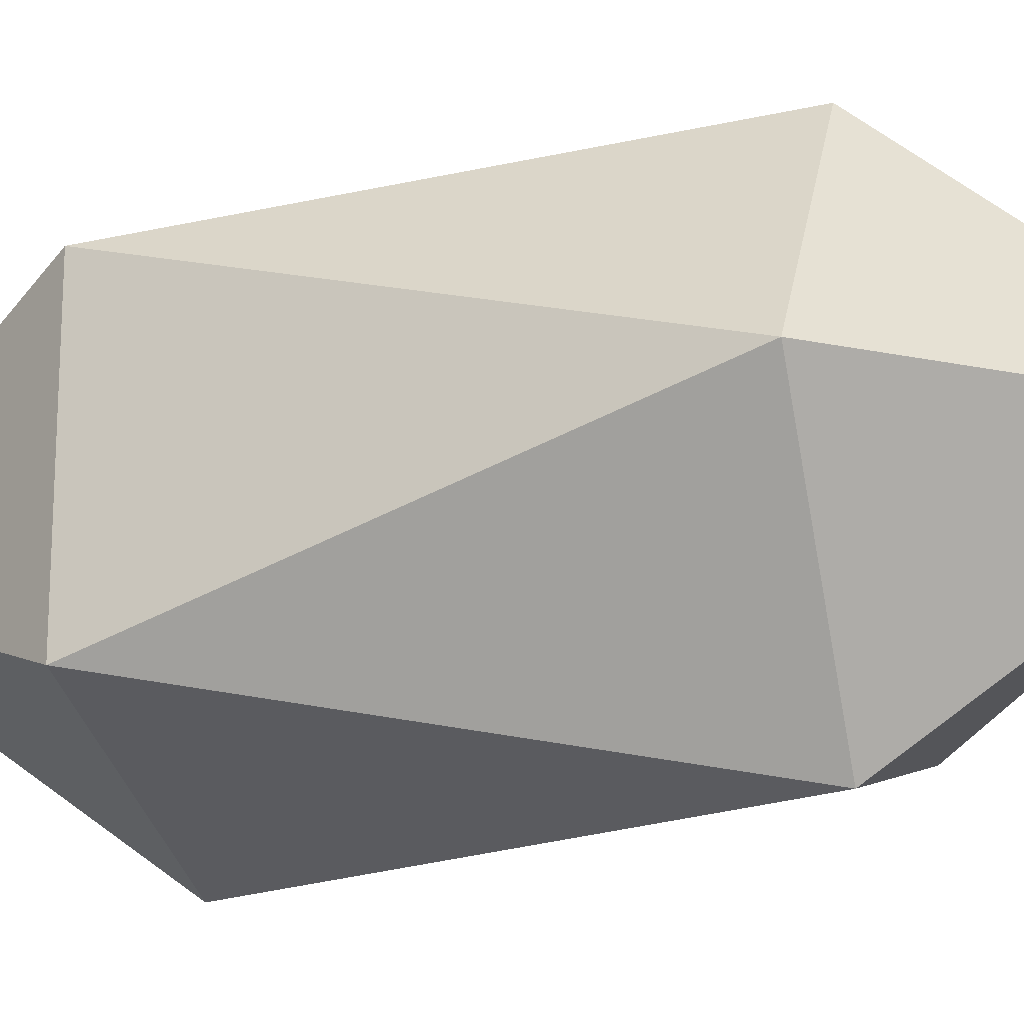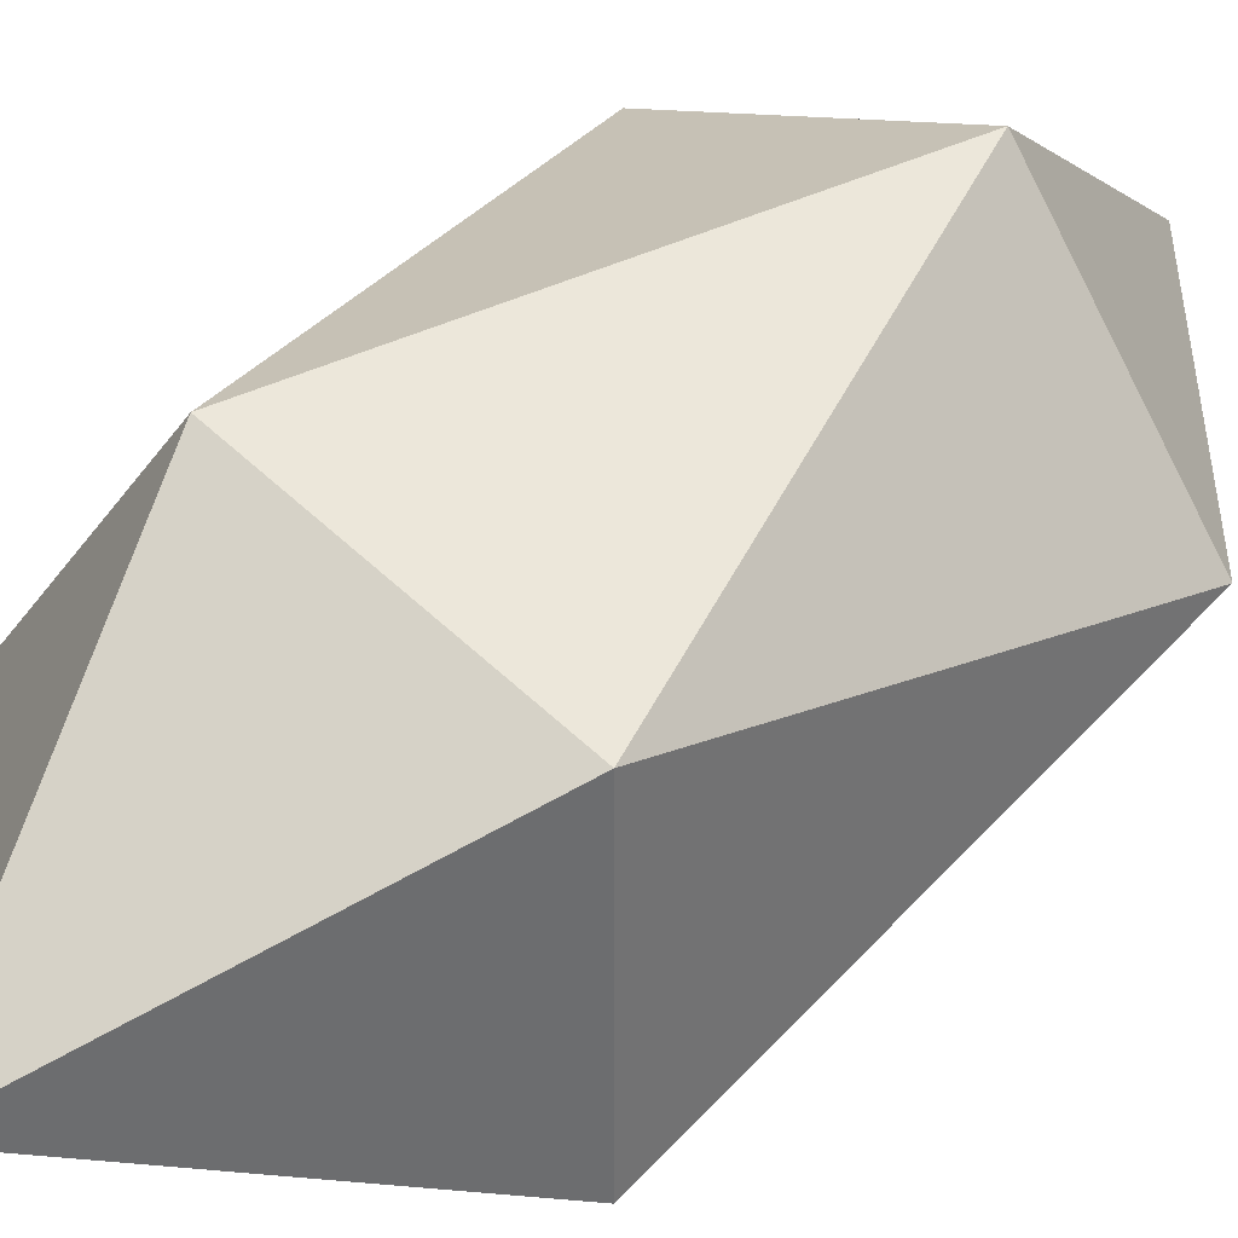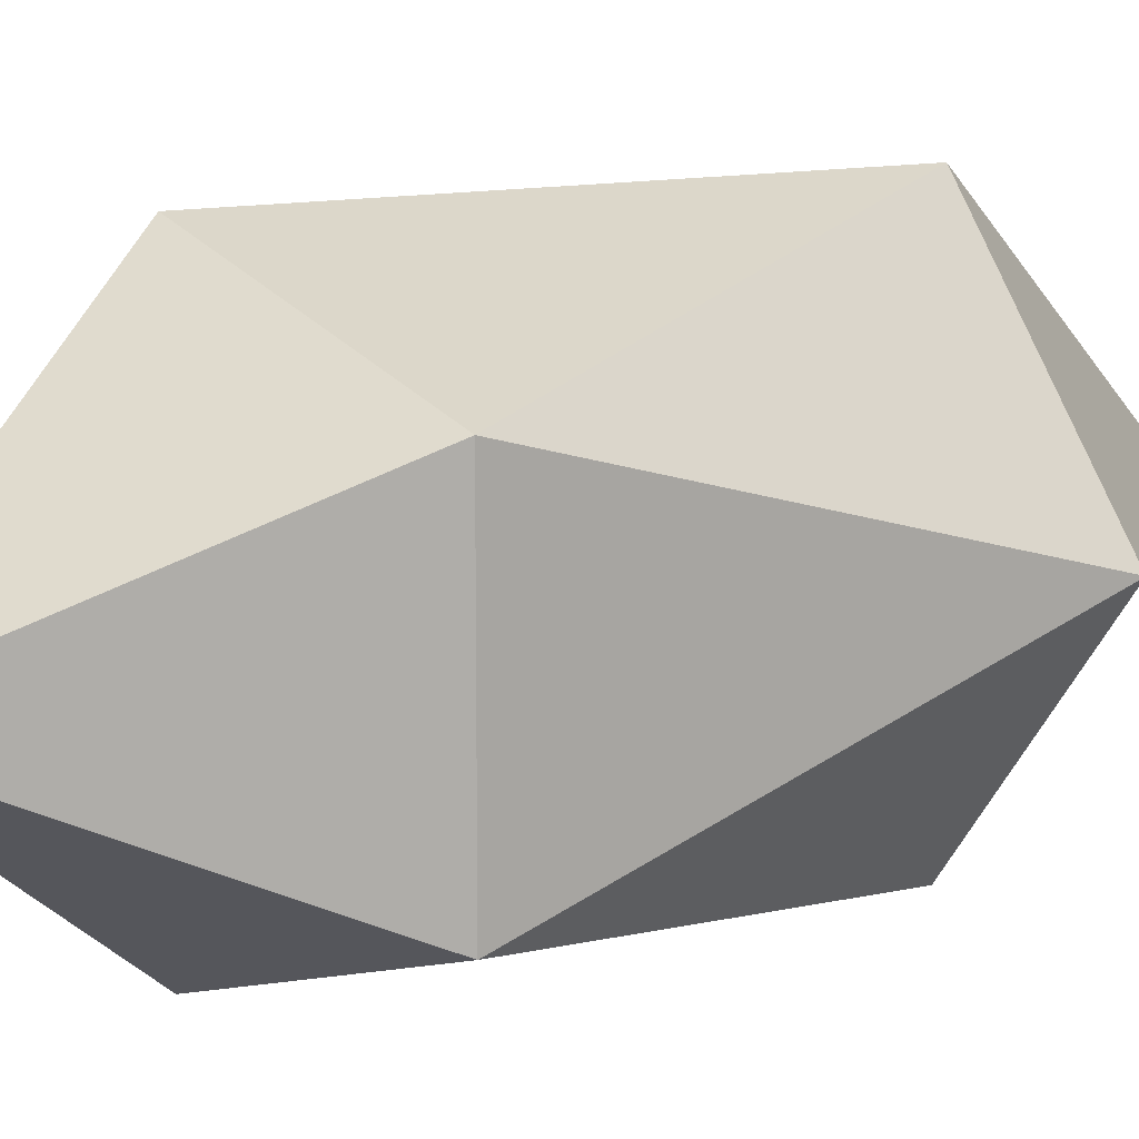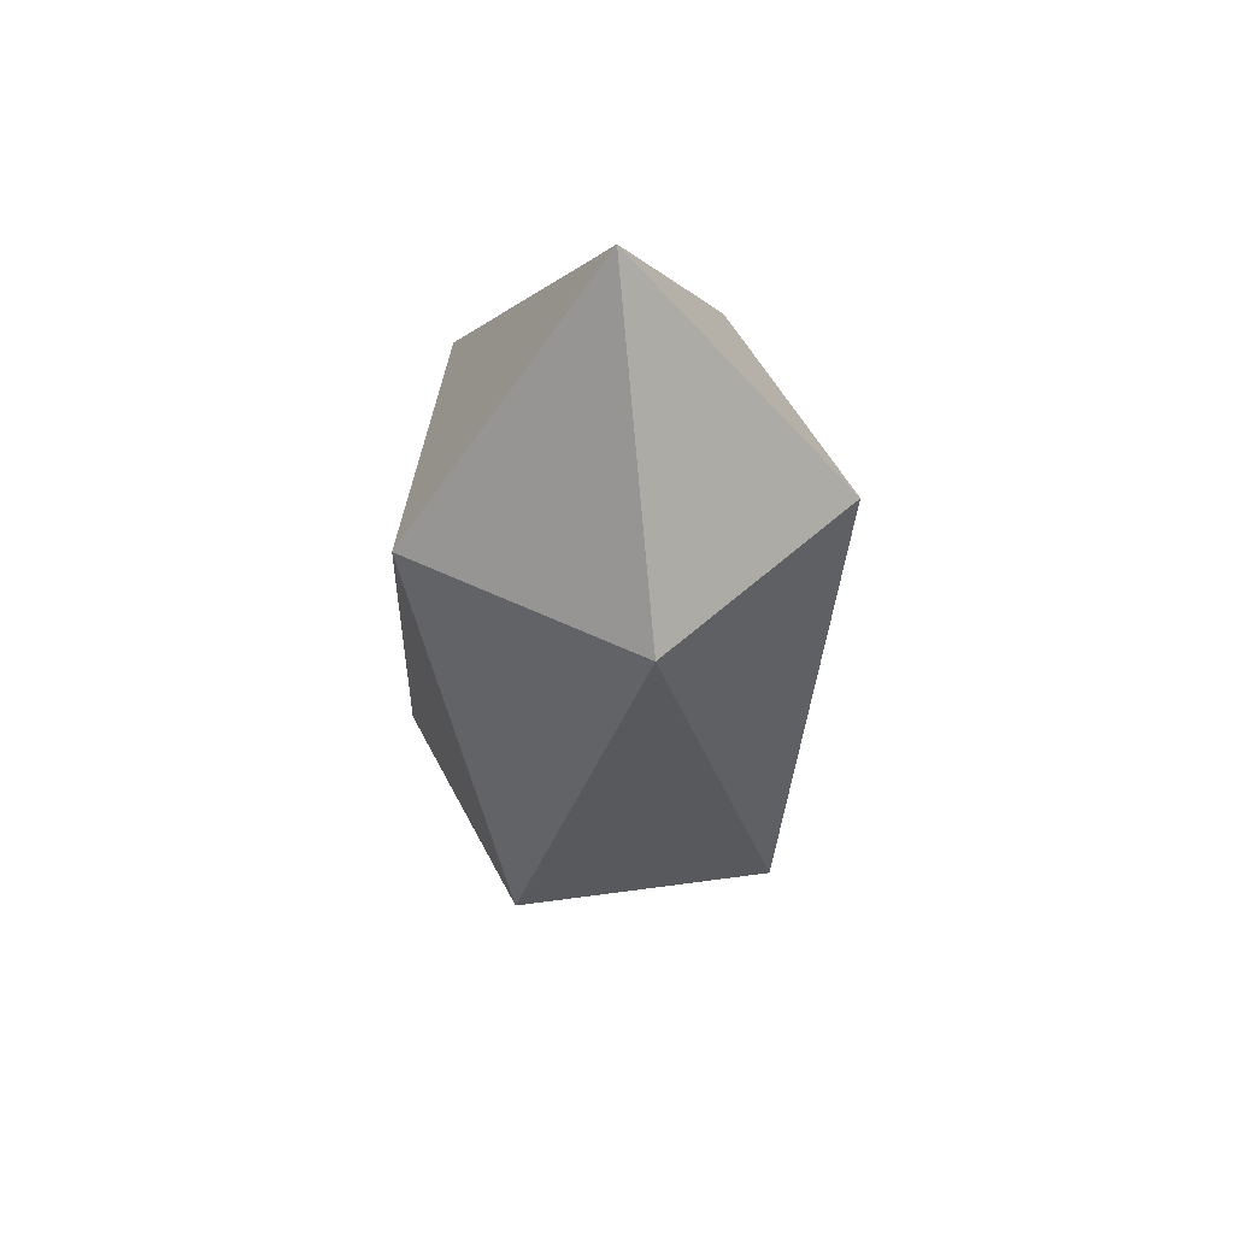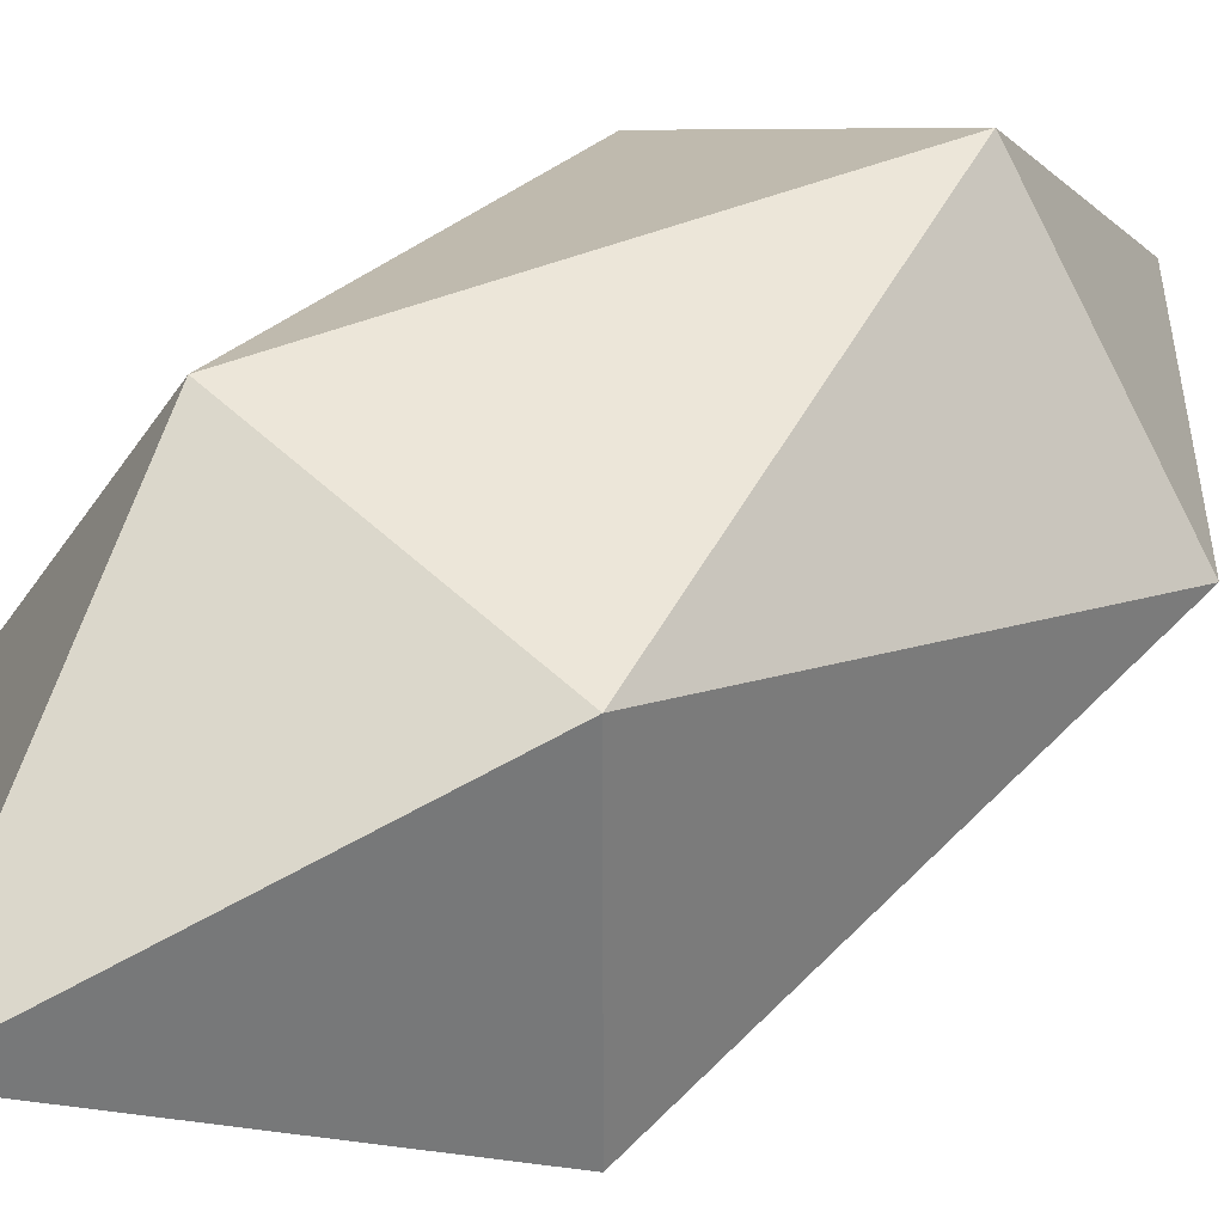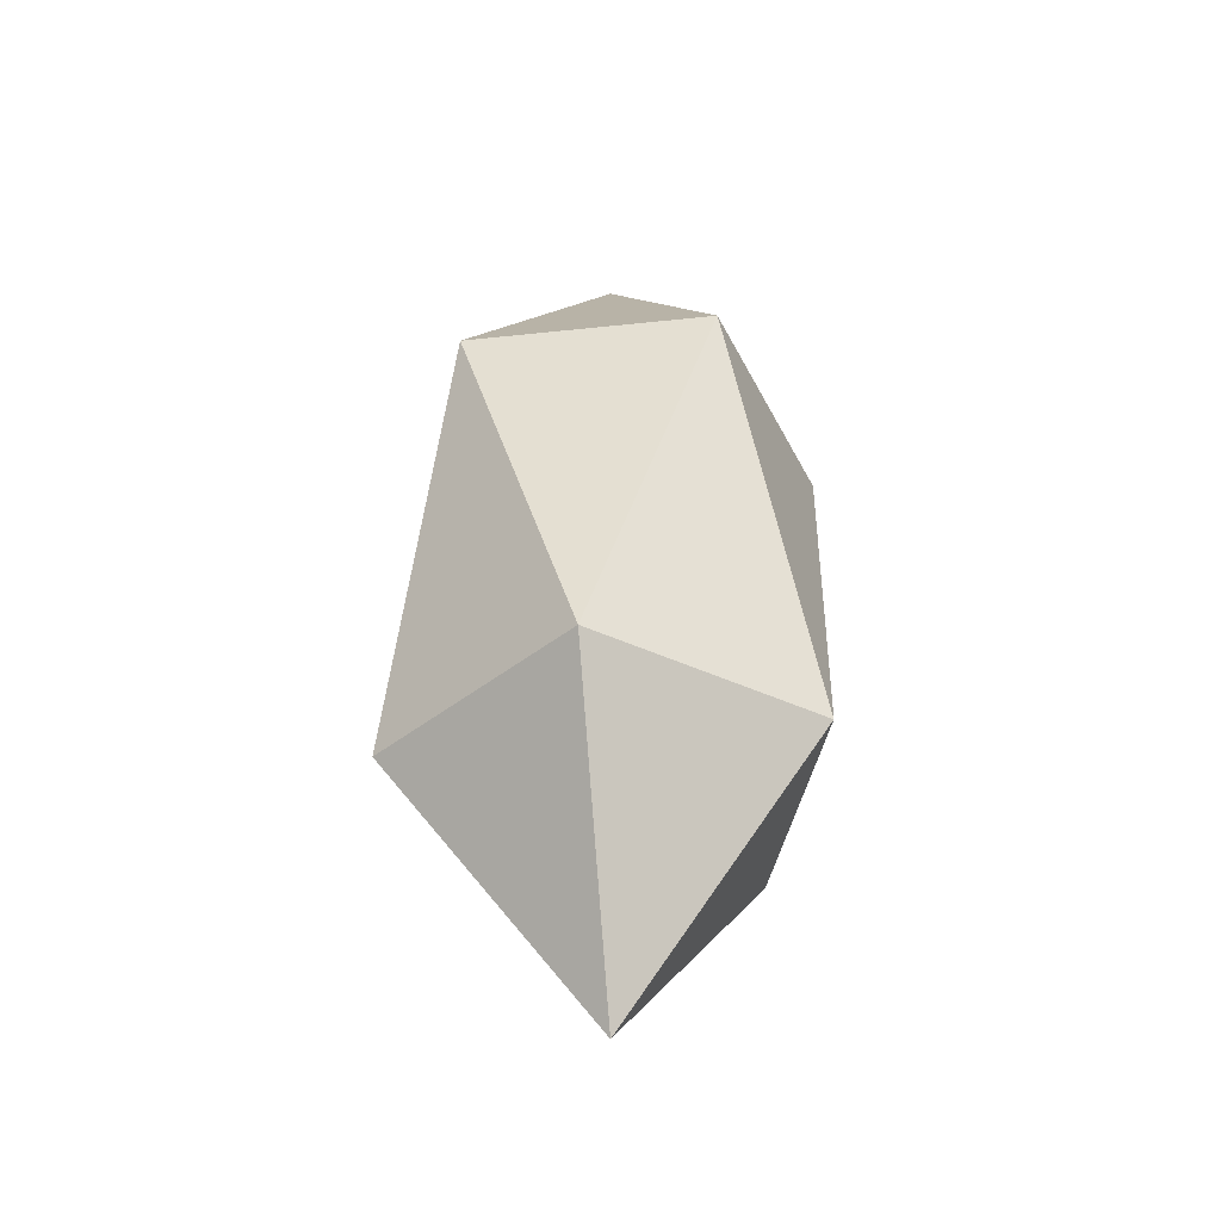
<metadata>
{"format":"obj","ext":"obj","renderer":"f3d","projection":"perspective","resolution":1024,"background":"white","views":[{"elev":-19.8,"azim":-72.5,"up":"+Z"},{"elev":36.5,"azim":39.4,"up":"+Z"},{"elev":13.0,"azim":48.0,"up":"+Z"},{"elev":52.3,"azim":9.5,"up":"+Y"},{"elev":32.7,"azim":-140.2,"up":"+Z"},{"elev":-43.0,"azim":-154.8,"up":"+Y"}]}
</metadata>
<code>
v 0.5 0.1653 0.5
v 0.6211 0.3503 0.588
v 0.4538 0.3503 0.6423
v 0.3503 0.3503 0.5
v 0.4538 0.3503 0.3577
v 0.6211 0.3503 0.412
v 0.5462 0.6497 0.6423
v 0.3789 0.6497 0.588
v 0.3789 0.6497 0.412
v 0.5462 0.6497 0.3577
v 0.6497 0.6497 0.5
v 0.5 0.8347 0.5
f 1 2 3
f 2 1 6
f 1 3 4
f 1 4 5
f 1 5 6
f 2 6 11
f 3 2 7
f 4 3 8
f 5 4 9
f 6 5 10
f 2 11 7
f 3 7 8
f 4 8 9
f 5 9 10
f 6 10 11
f 7 11 12
f 8 7 12
f 9 8 12
f 10 9 12
f 11 10 12

</code>
